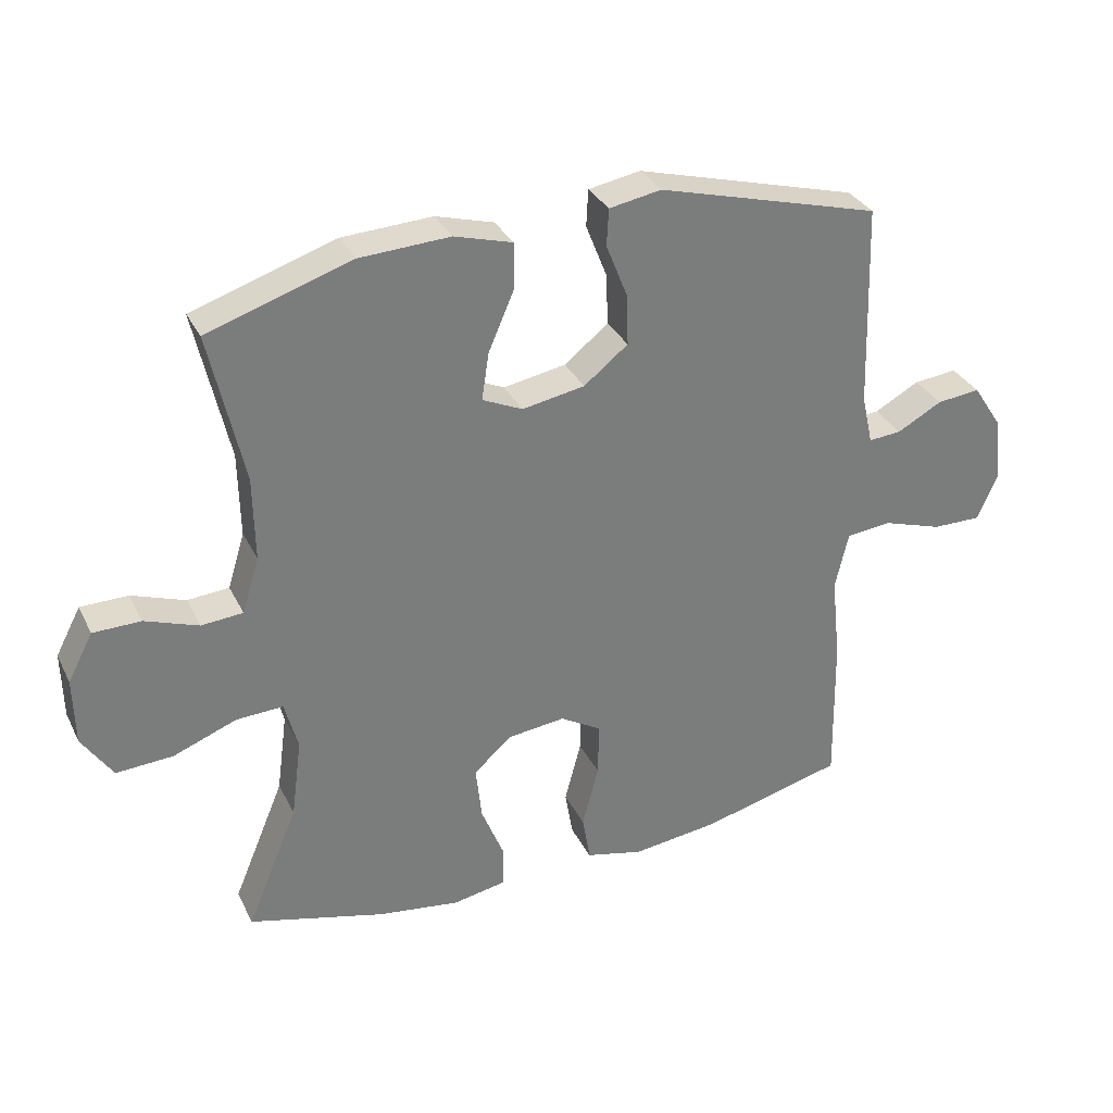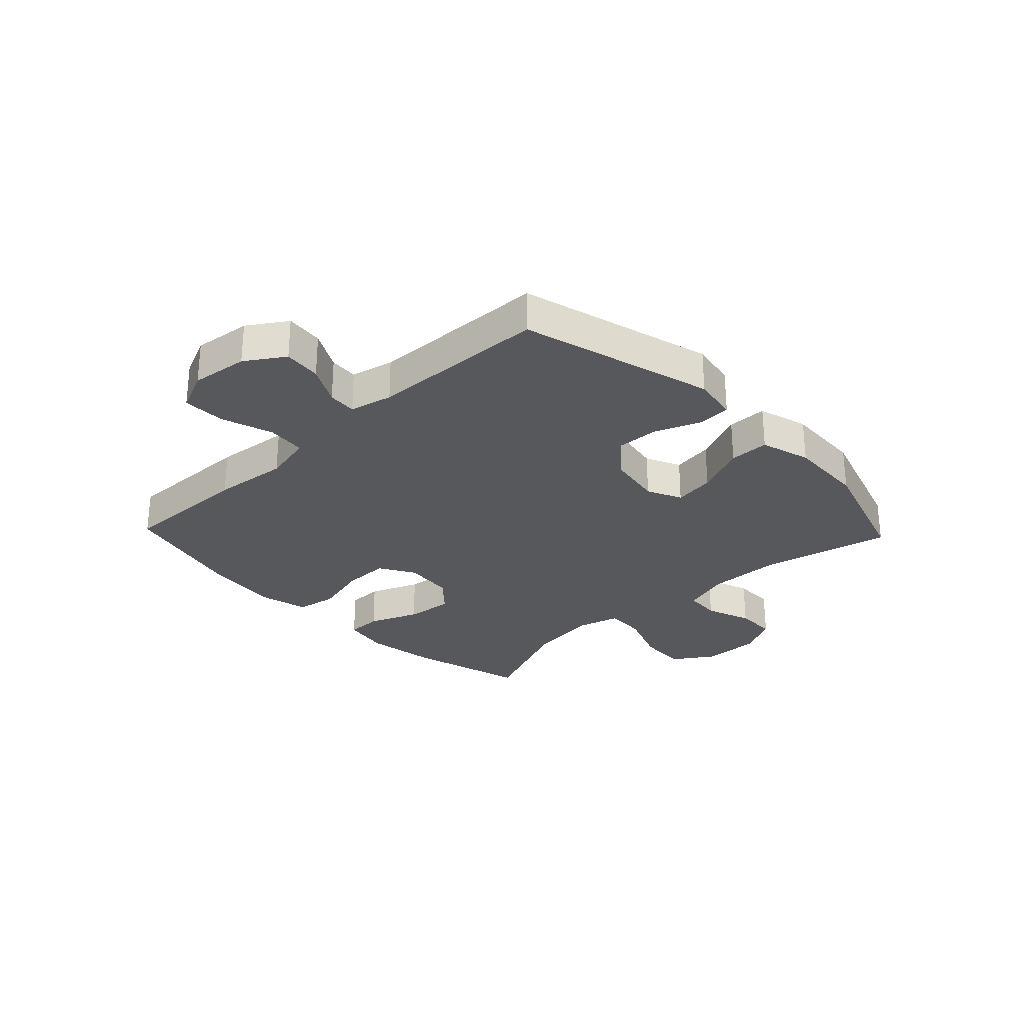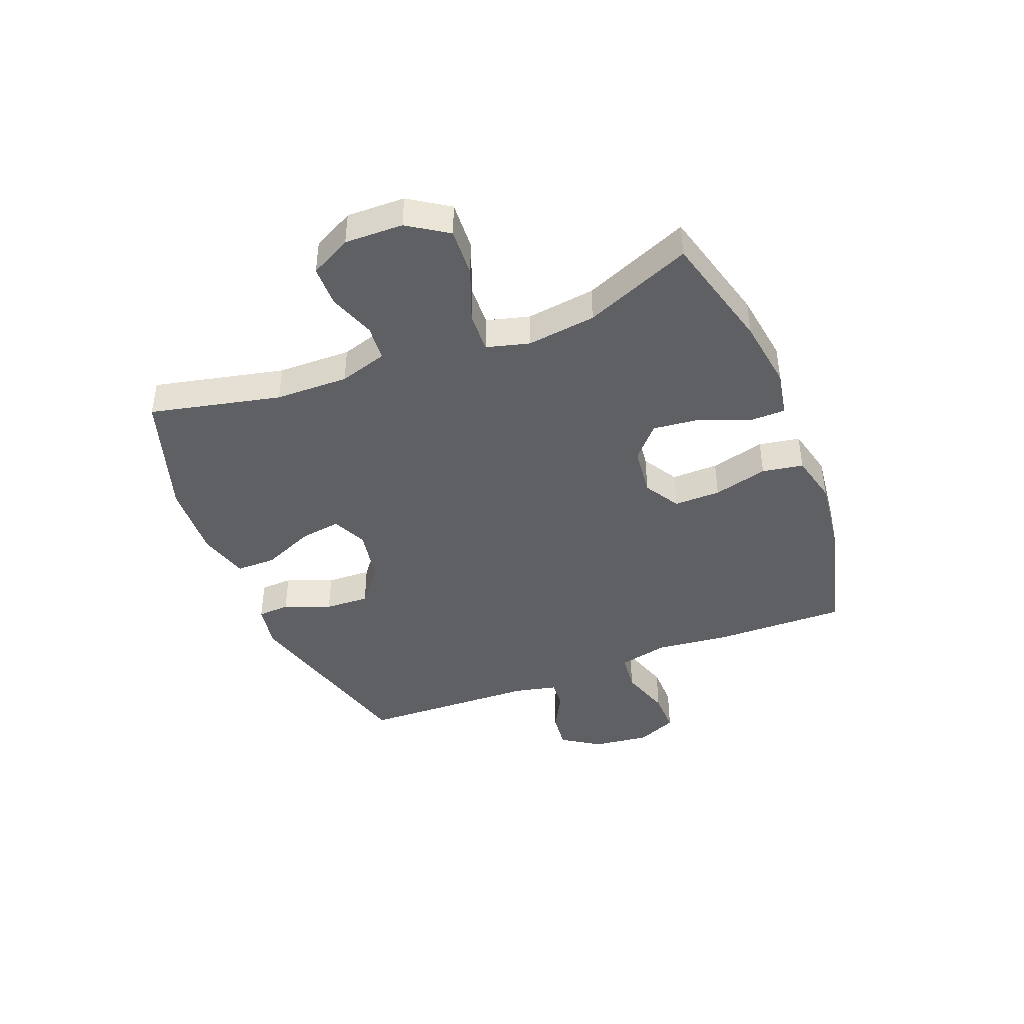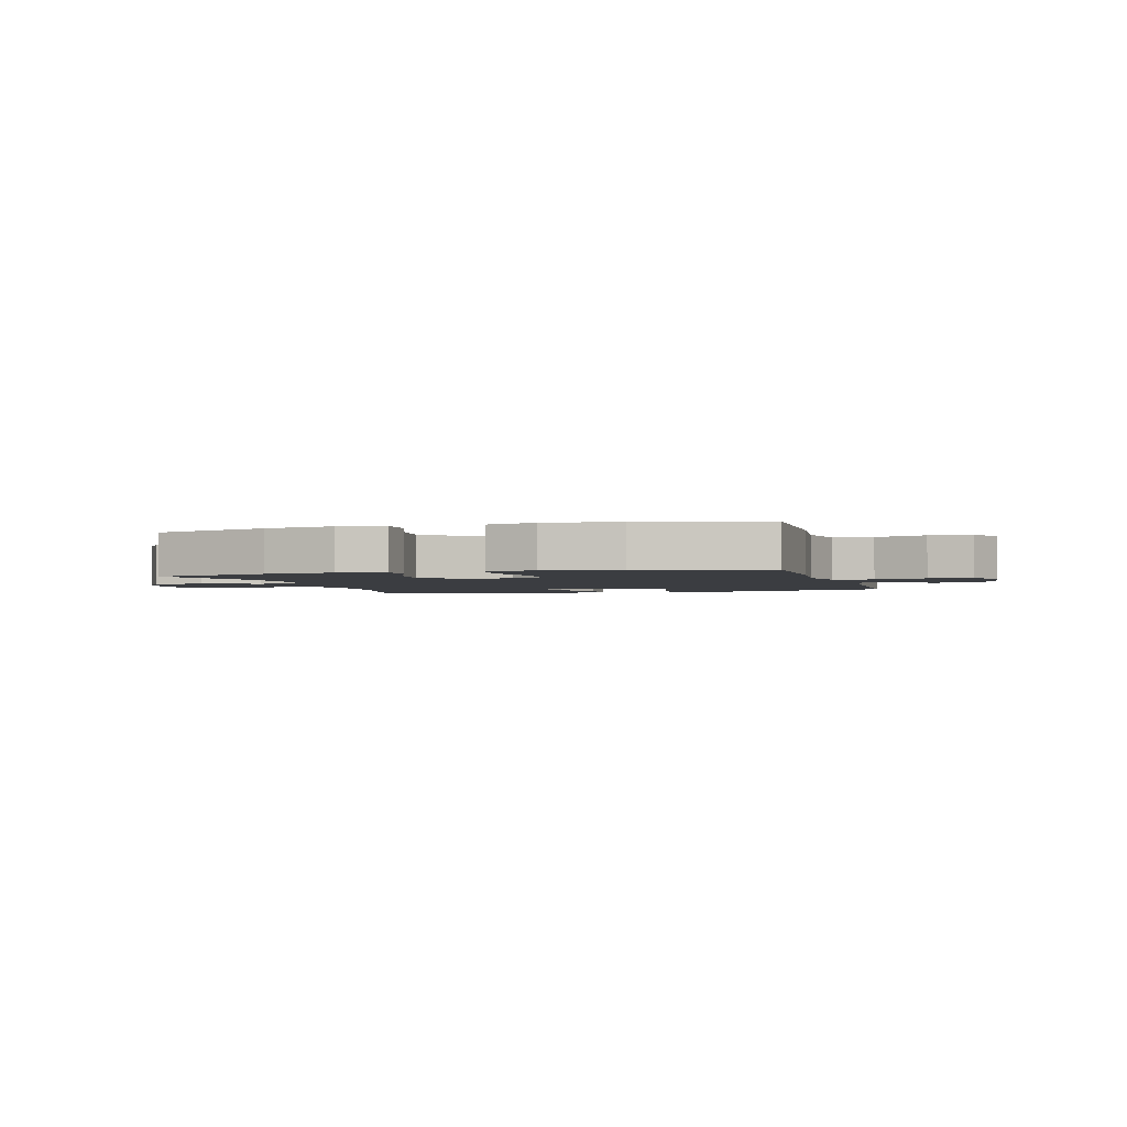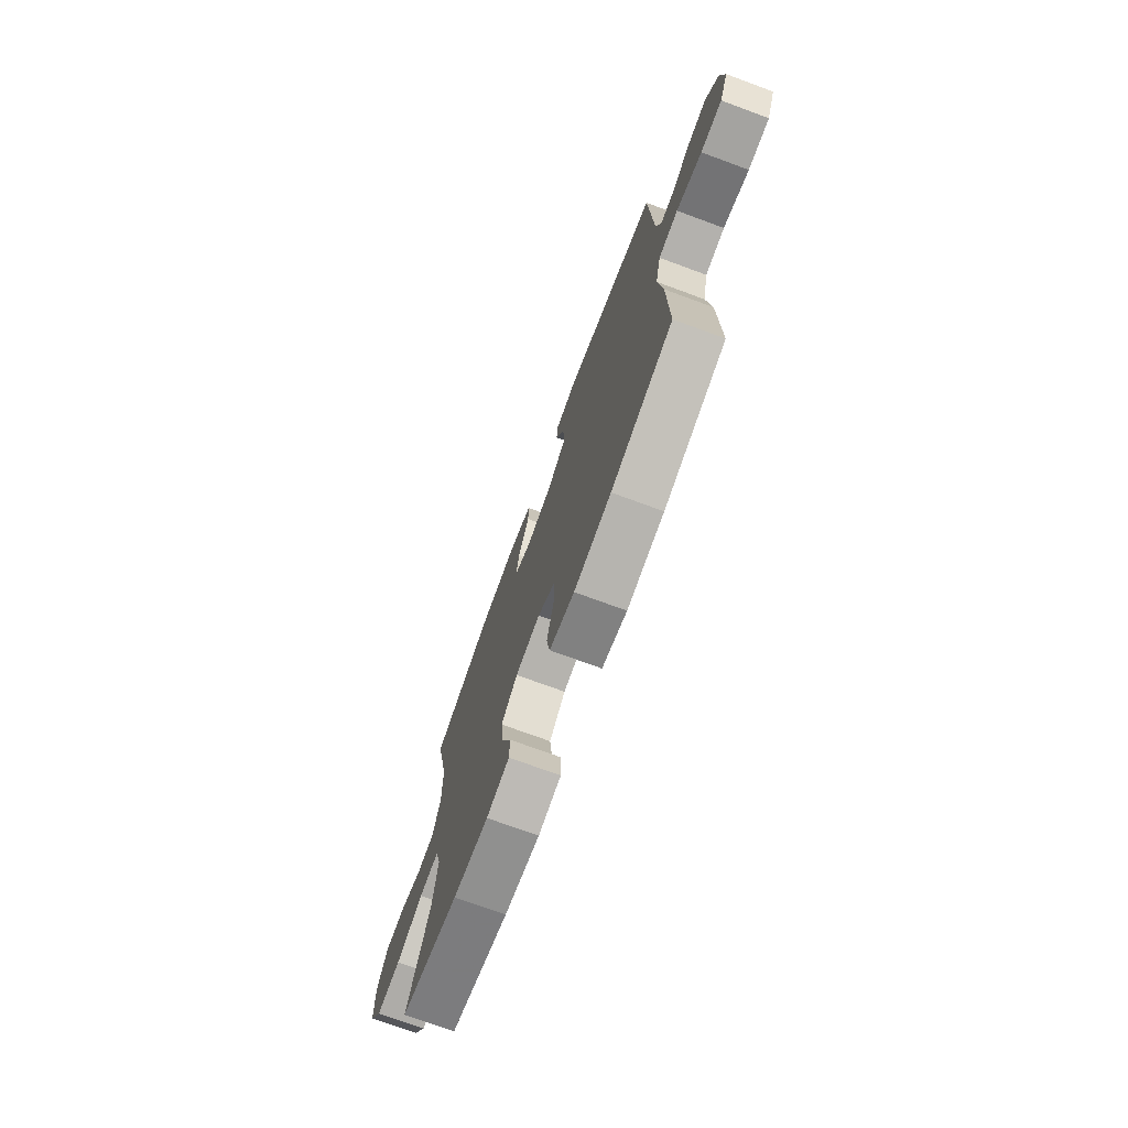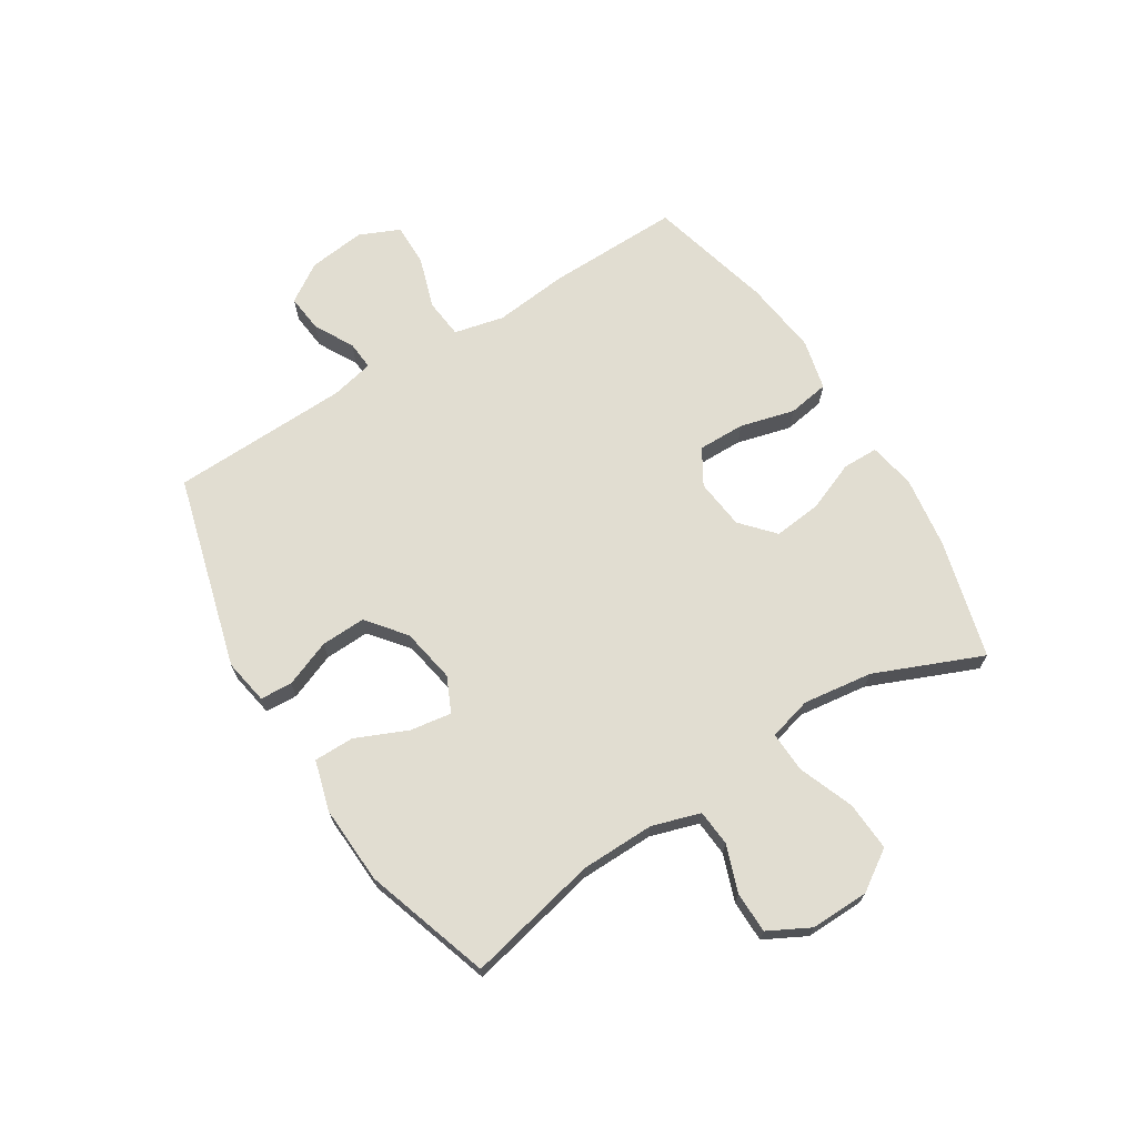
<metadata>
{"format":"obj","ext":"obj","renderer":"f3d","projection":"perspective","resolution":1024,"background":"white","views":[{"elev":32.4,"azim":156.9,"up":"+Z"},{"elev":-28.1,"azim":-46.4,"up":"+Y"},{"elev":-42.5,"azim":111.5,"up":"+Y"},{"elev":-2.4,"azim":-163.6,"up":"+Y"},{"elev":-73.6,"azim":-110.2,"up":"+Z"},{"elev":68.8,"azim":58.0,"up":"+Y"}]}
</metadata>
<code>
v 0.5 0.07 -0.5
v 0.293 0.07 -0.555
v 0.168 0.07 -0.573
v 0.087 0.07 -0.558
v 0.086 0.07 -0.496
v 0.121 0.07 -0.409
v 0.13 0.07 -0.326
v 0.073 0.07 -0.275
v -0.015 0.07 -0.265
v -0.077 0.07 -0.302
v -0.076 0.07 -0.384
v -0.051 0.07 -0.479
v -0.063 0.07 -0.551
v -0.151 0.07 -0.572
v -0.282 0.07 -0.556
v -0.5 0.07 -0.5
v -0.496 0.07 -0.27
v -0.482 0.07 -0.139
v -0.502 0.07 -0.052
v -0.571 0.07 -0.045
v -0.661 0.07 -0.074
v -0.736 0.07 -0.075
v -0.767 0.07 -0.005
v -0.755 0.07 0.095
v -0.711 0.07 0.162
v -0.645 0.07 0.155
v -0.577 0.07 0.118
v -0.527 0.07 0.114
v -0.51 0.07 0.189
v -0.5 0.07 0.5
v -0.162 0.07 0.592
v -0.083 0.07 0.578
v -0.08 0.07 0.522
v -0.112 0.07 0.441
v -0.115 0.07 0.363
v -0.048 0.07 0.31
v 0.047 0.07 0.293
v 0.108 0.07 0.321
v 0.097 0.07 0.393
v 0.058 0.07 0.483
v 0.058 0.07 0.553
v 0.146 0.07 0.578
v 0.282 0.07 0.571
v 0.5 0.07 0.5
v 0.449 0.07 0.271
v 0.447 0.07 0.143
v 0.473 0.07 0.059
v 0.536 0.07 0.054
v 0.617 0.07 0.083
v 0.689 0.07 0.082
v 0.727 0.07 0.01
v 0.725 0.07 -0.092
v 0.679 0.07 -0.162
v 0.593 0.07 -0.157
v 0.497 0.07 -0.12
v 0.426 0.07 -0.117
v 0.406 0.07 -0.192
v 0.422 0.07 -0.313
v 0.5 0 -0.5
v 0.293 0 -0.555
v 0.168 0 -0.573
v 0.087 0 -0.558
v 0.086 0 -0.496
v 0.121 0 -0.409
v 0.13 0 -0.326
v 0.073 0 -0.275
v -0.015 0 -0.265
v -0.077 0 -0.302
v -0.076 0 -0.384
v -0.051 0 -0.479
v -0.063 0 -0.551
v -0.151 0 -0.572
v -0.282 0 -0.556
v -0.5 0 -0.5
v -0.496 0 -0.27
v -0.482 0 -0.139
v -0.502 0 -0.052
v -0.571 0 -0.045
v -0.661 0 -0.074
v -0.736 0 -0.075
v -0.767 0 -0.005
v -0.755 0 0.095
v -0.711 0 0.162
v -0.645 0 0.155
v -0.577 0 0.118
v -0.527 0 0.114
v -0.51 0 0.189
v -0.5 0 0.5
v -0.162 0 0.592
v -0.083 0 0.578
v -0.08 0 0.522
v -0.112 0 0.441
v -0.115 0 0.363
v -0.048 0 0.31
v 0.047 0 0.293
v 0.108 0 0.321
v 0.097 0 0.393
v 0.058 0 0.483
v 0.058 0 0.553
v 0.146 0 0.578
v 0.282 0 0.571
v 0.5 0 0.5
v 0.449 0 0.271
v 0.447 0 0.143
v 0.473 0 0.059
v 0.536 0 0.054
v 0.617 0 0.083
v 0.689 0 0.082
v 0.727 0 0.01
v 0.725 0 -0.092
v 0.679 0 -0.162
v 0.593 0 -0.157
v 0.497 0 -0.12
v 0.426 0 -0.117
v 0.406 0 -0.192
v 0.422 0 -0.313
f 53 54 55
f 52 53 55
f 51 52 55
f 50 51 55
f 49 50 55
f 48 49 55
f 47 48 55 56
f 46 47 56
f 45 46 56 57
f 43 44 45
f 42 43 45
f 41 42 45
f 40 41 45
f 39 40 45
f 38 39 45 57
f 32 33 34
f 31 32 34
f 30 31 34
f 29 30 34
f 28 29 34 35
f 25 26 27
f 24 25 27
f 23 24 27
f 22 23 27
f 21 22 27
f 20 21 27
f 19 20 27 28
f 28 35 36
f 19 28 36
f 18 19 36
f 16 17 18
f 15 16 18
f 14 15 18
f 13 14 18
f 12 13 18
f 11 12 18
f 4 5 6
f 3 4 6
f 2 3 6
f 1 2 6
f 58 1 6
f 58 6 7
f 58 7 8
f 57 58 8
f 38 57 8
f 37 38 8
f 36 37 8 9
f 18 36 9 10
f 10 11 18
f 113 112 111
f 113 111 110
f 113 110 109
f 113 109 108
f 113 108 107
f 113 107 106
f 114 113 106 105
f 114 105 104
f 115 114 104 103
f 103 102 101
f 103 101 100
f 103 100 99
f 103 99 98
f 103 98 97
f 115 103 97 96
f 92 91 90
f 92 90 89
f 92 89 88
f 92 88 87
f 93 92 87 86
f 85 84 83
f 85 83 82
f 85 82 81
f 85 81 80
f 85 80 79
f 85 79 78
f 86 85 78 77
f 94 93 86
f 94 86 77
f 94 77 76
f 76 75 74
f 76 74 73
f 76 73 72
f 76 72 71
f 76 71 70
f 76 70 69
f 64 63 62
f 64 62 61
f 64 61 60
f 64 60 59
f 64 59 116
f 65 64 116
f 66 65 116
f 66 116 115
f 66 115 96
f 66 96 95
f 67 66 95 94
f 68 67 94 76
f 76 69 68
f 1 59 60 2
f 2 60 61 3
f 3 61 62 4
f 4 62 63 5
f 5 63 64 6
f 6 64 65 7
f 7 65 66 8
f 8 66 67 9
f 9 67 68 10
f 10 68 69 11
f 11 69 70 12
f 12 70 71 13
f 13 71 72 14
f 14 72 73 15
f 15 73 74 16
f 16 74 75 17
f 17 75 76 18
f 18 76 77 19
f 19 77 78 20
f 20 78 79 21
f 21 79 80 22
f 22 80 81 23
f 23 81 82 24
f 24 82 83 25
f 25 83 84 26
f 26 84 85 27
f 27 85 86 28
f 28 86 87 29
f 29 87 88 30
f 30 88 89 31
f 31 89 90 32
f 32 90 91 33
f 33 91 92 34
f 34 92 93 35
f 35 93 94 36
f 36 94 95 37
f 37 95 96 38
f 38 96 97 39
f 39 97 98 40
f 40 98 99 41
f 41 99 100 42
f 42 100 101 43
f 43 101 102 44
f 44 102 103 45
f 45 103 104 46
f 46 104 105 47
f 47 105 106 48
f 48 106 107 49
f 49 107 108 50
f 50 108 109 51
f 51 109 110 52
f 52 110 111 53
f 53 111 112 54
f 54 112 113 55
f 55 113 114 56
f 56 114 115 57
f 57 115 116 58
f 58 116 59 1

</code>
